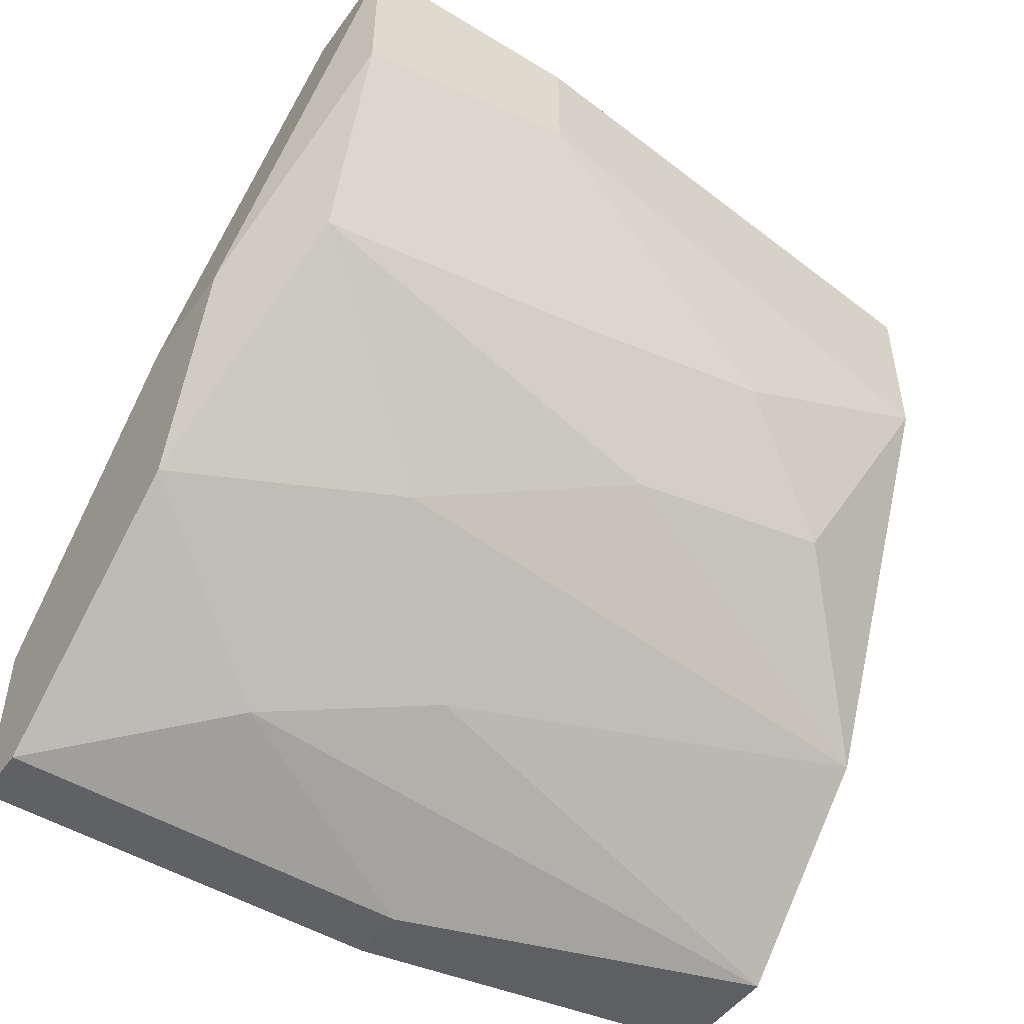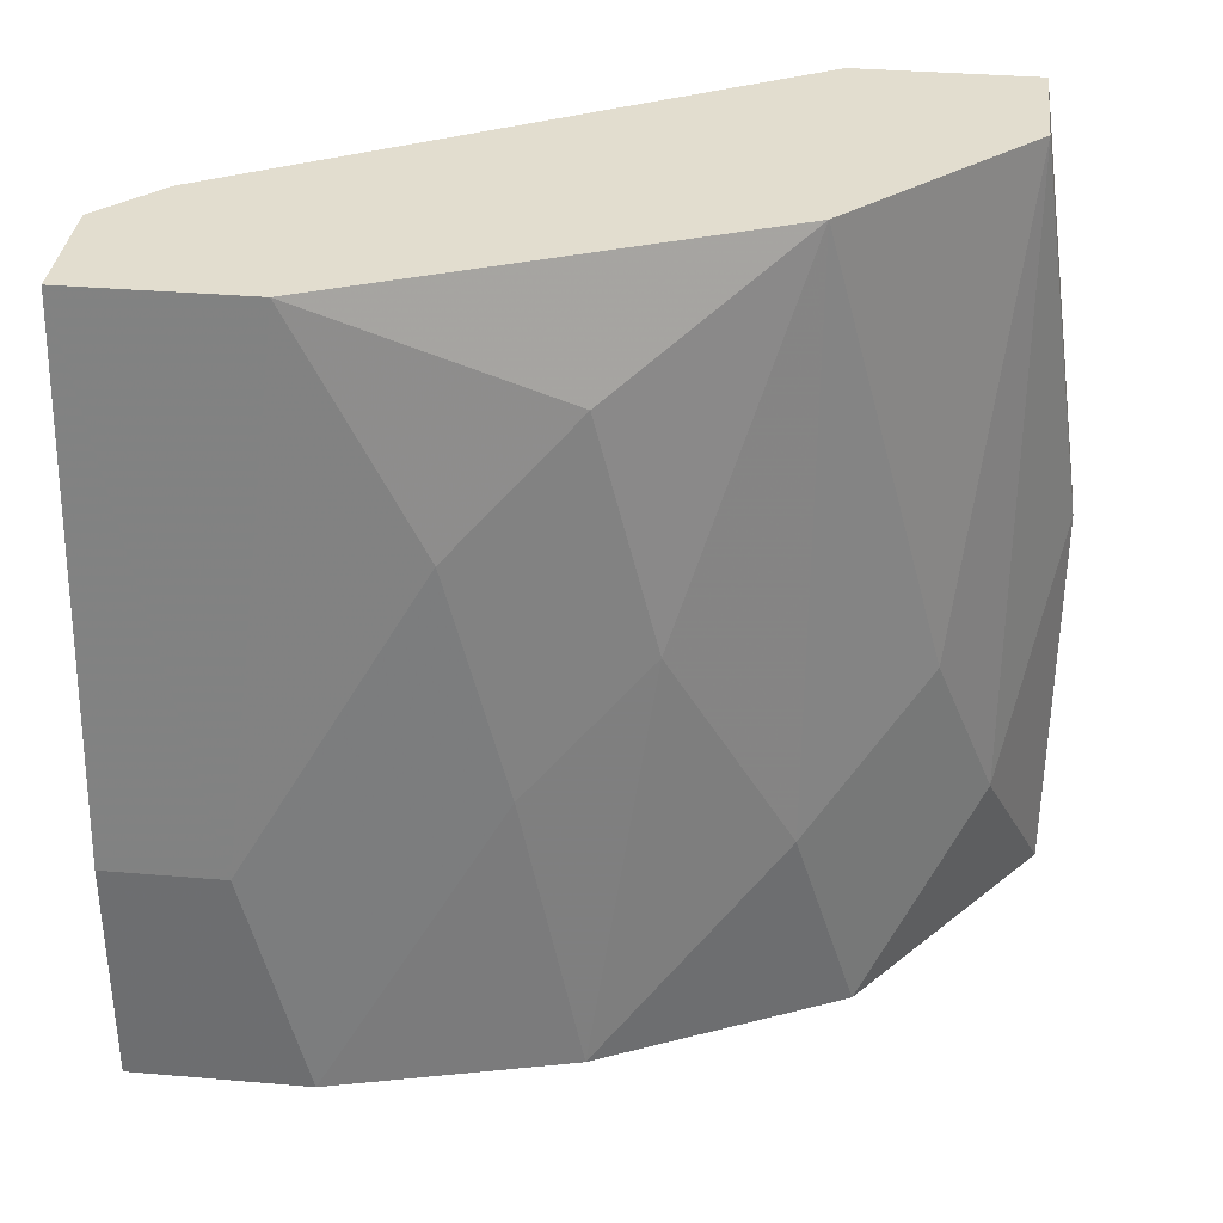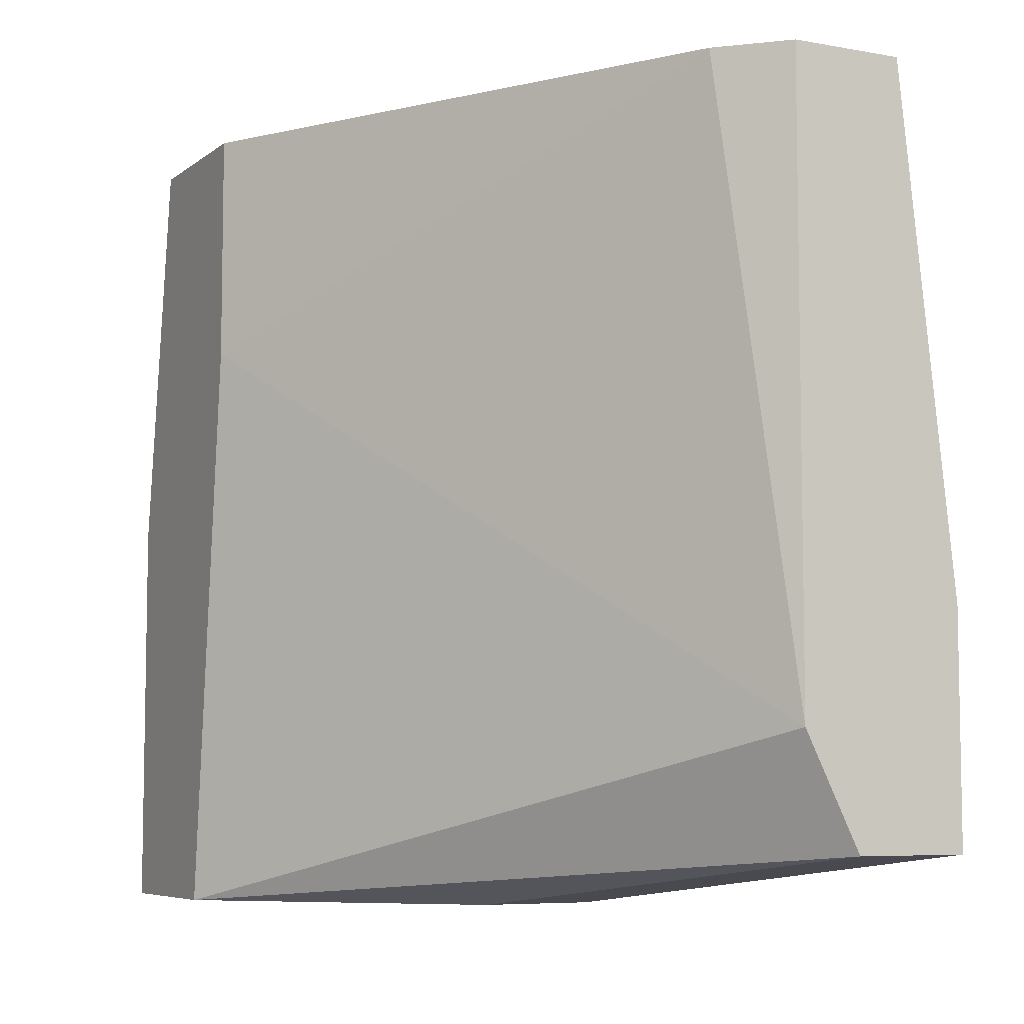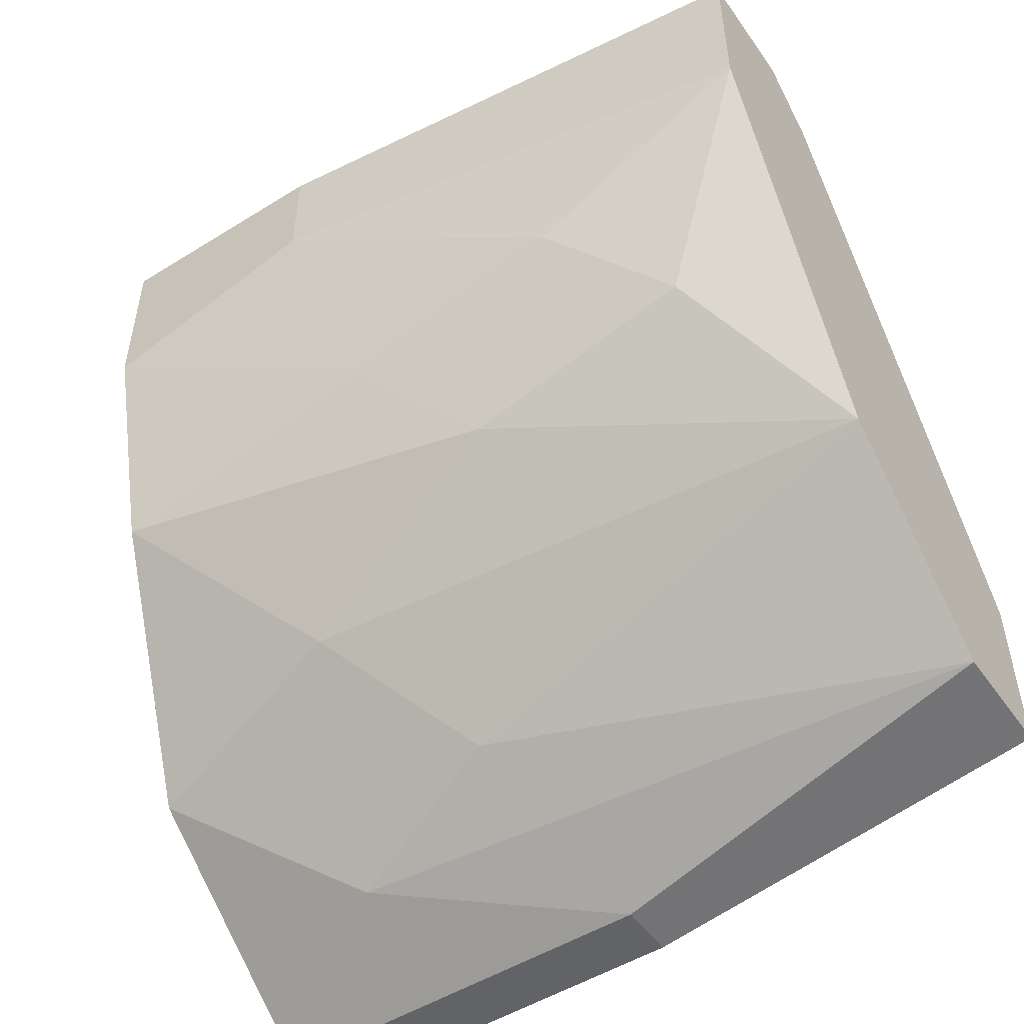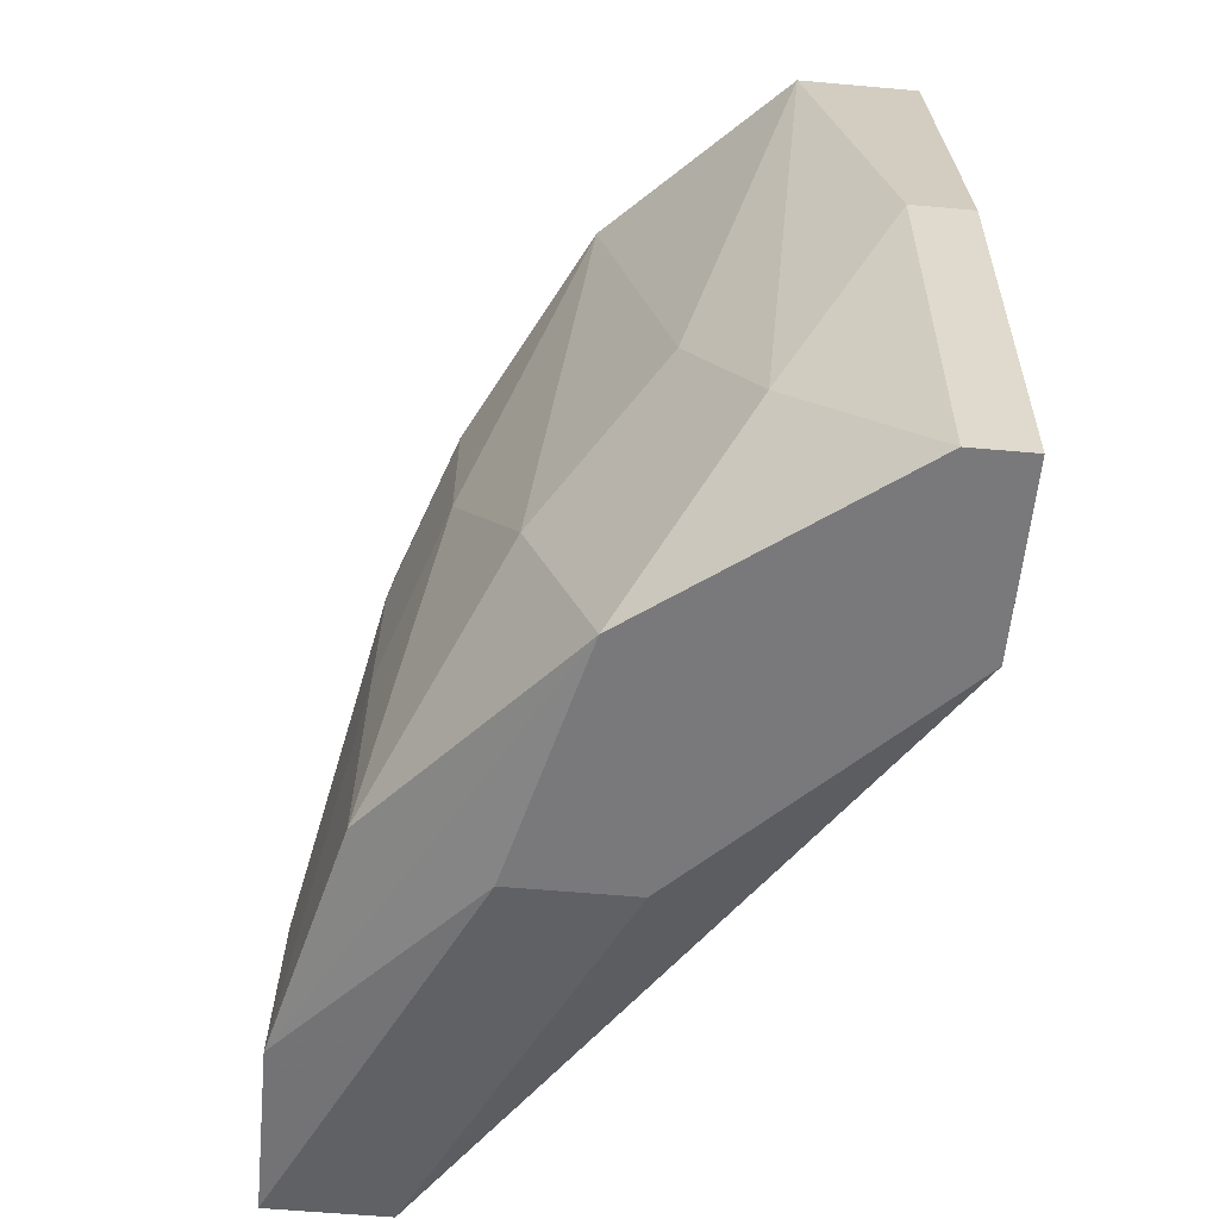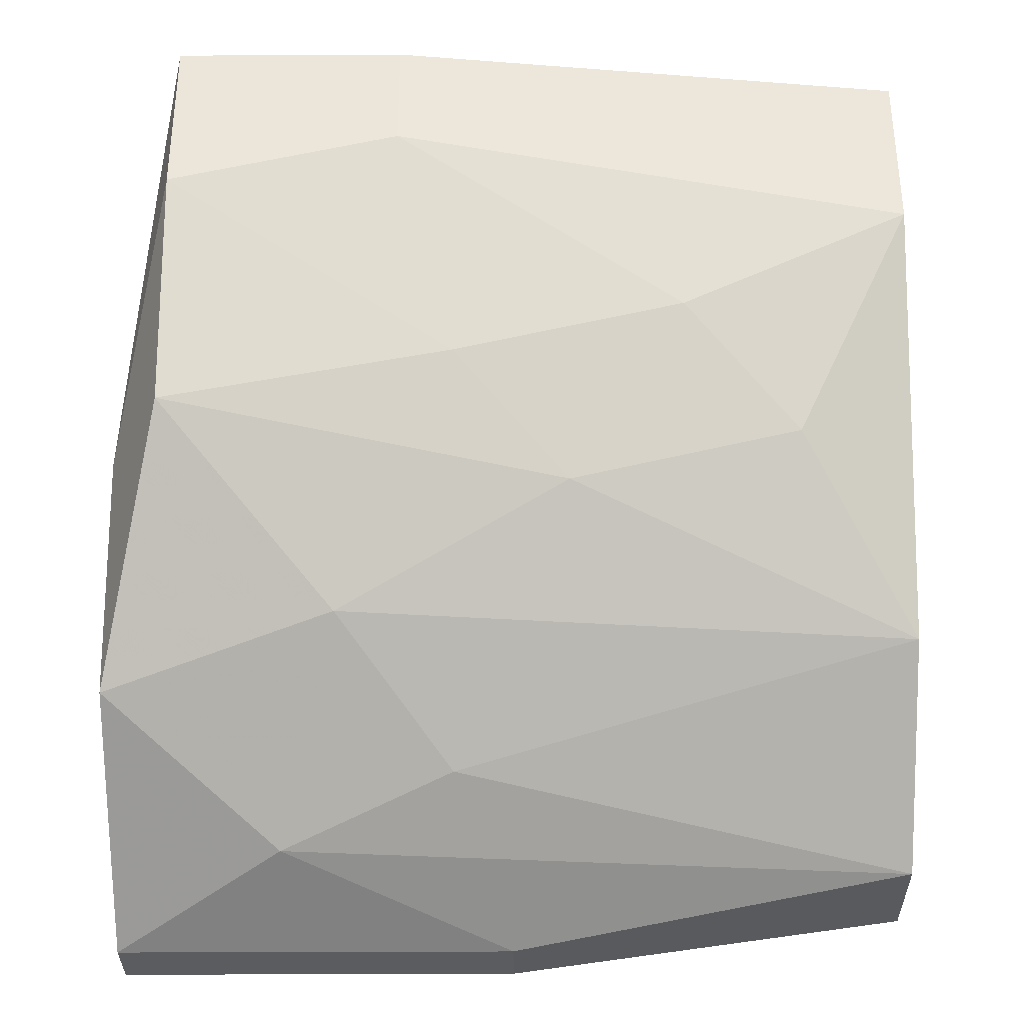
<metadata>
{"format":"obj","ext":"obj","renderer":"f3d","projection":"perspective","resolution":1024,"background":"white","views":[{"elev":-49.0,"azim":55.8,"up":"+Z"},{"elev":34.8,"azim":96.5,"up":"+Y"},{"elev":-6.6,"azim":-27.4,"up":"+Y"},{"elev":-51.0,"azim":124.1,"up":"+Z"},{"elev":-57.9,"azim":174.7,"up":"+Y"},{"elev":-33.9,"azim":90.4,"up":"+Z"}]}
</metadata>
<code>
v 0.01707 -0.02343 -0.01363
v 0.01707 -0.009962 -0.00016
v 0.01707 -0.02477 -0.00016
v 0.01707 -0.02881 -0.009588
v 0.008986 -0.01535 -0.01363
v 0.008986 -0.009962 -0.01767
v 0.008986 -0.009962 -0.01363
v 0.008986 -0.02881 -0.01497
v 0.008986 -0.02881 -0.01902
v 0.008986 -0.01939 -0.01902
v 0.01168 -0.009962 -0.01767
v 0.01303 -0.02477 -0.01767
v 0.01033 -0.02881 -0.01902
v 0.01033 -0.01939 -0.01902
v 0.01841 -0.01265 -0.009588
v 0.01841 -0.02747 -0.00016
v 0.01841 -0.01804 -0.01093
v 0.01437 -0.02881 -0.009588
v 0.01437 -0.02073 -0.01632
v 0.01572 -0.009962 -0.001507
v 0.01572 -0.009962 -0.01363
v 0.01572 -0.02881 -0.01497
v 0.02111 -0.02747 -0.00016
v 0.02111 -0.02747 -0.004202
v 0.02111 -0.02208 -0.002854
v 0.02111 -0.02208 -0.00016
v 0.01976 -0.01535 -0.006895
v 0.01976 -0.02747 -0.009588
v 0.01976 -0.009962 -0.00016
v 0.01976 -0.009962 -0.004202
v 0.01976 -0.02073 -0.008242
f 15 30 27
f 20 21 7
f 10 9 7
f 21 20 29
f 3 23 29
f 7 9 8
f 9 22 8
f 7 21 11
f 21 29 30
f 30 29 25
f 23 3 16
f 3 8 16
f 10 7 6
f 11 10 6
f 7 11 6
f 28 22 1
f 22 12 1
f 3 20 5
f 20 7 5
f 8 3 5
f 7 8 5
f 8 22 4
f 23 16 4
f 21 30 15
f 20 3 2
f 3 29 2
f 29 20 2
f 9 10 13
f 22 9 13
f 12 22 13
f 28 31 24
f 22 28 24
f 25 23 24
f 31 25 24
f 4 22 24
f 23 4 24
f 11 21 19
f 12 11 19
f 21 1 19
f 1 12 19
f 10 11 14
f 11 12 14
f 13 10 14
f 12 13 14
f 31 28 17
f 1 21 17
f 28 1 17
f 15 31 17
f 21 15 17
f 29 23 26
f 23 25 26
f 25 29 26
f 16 8 18
f 8 4 18
f 4 16 18
f 25 31 27
f 30 25 27
f 31 15 27

</code>
